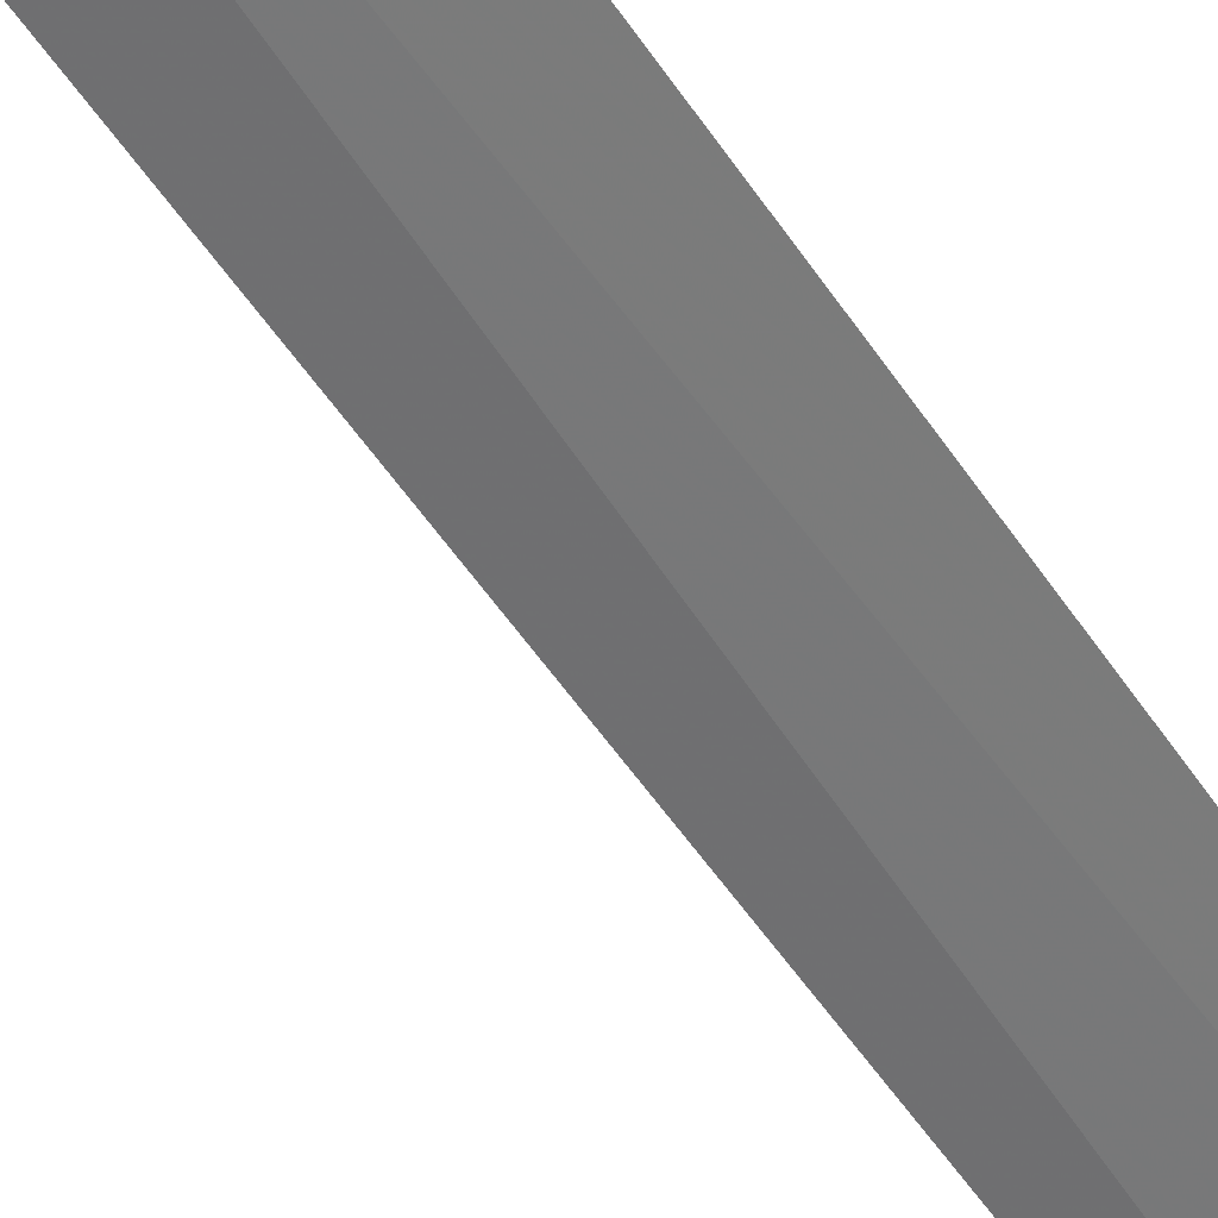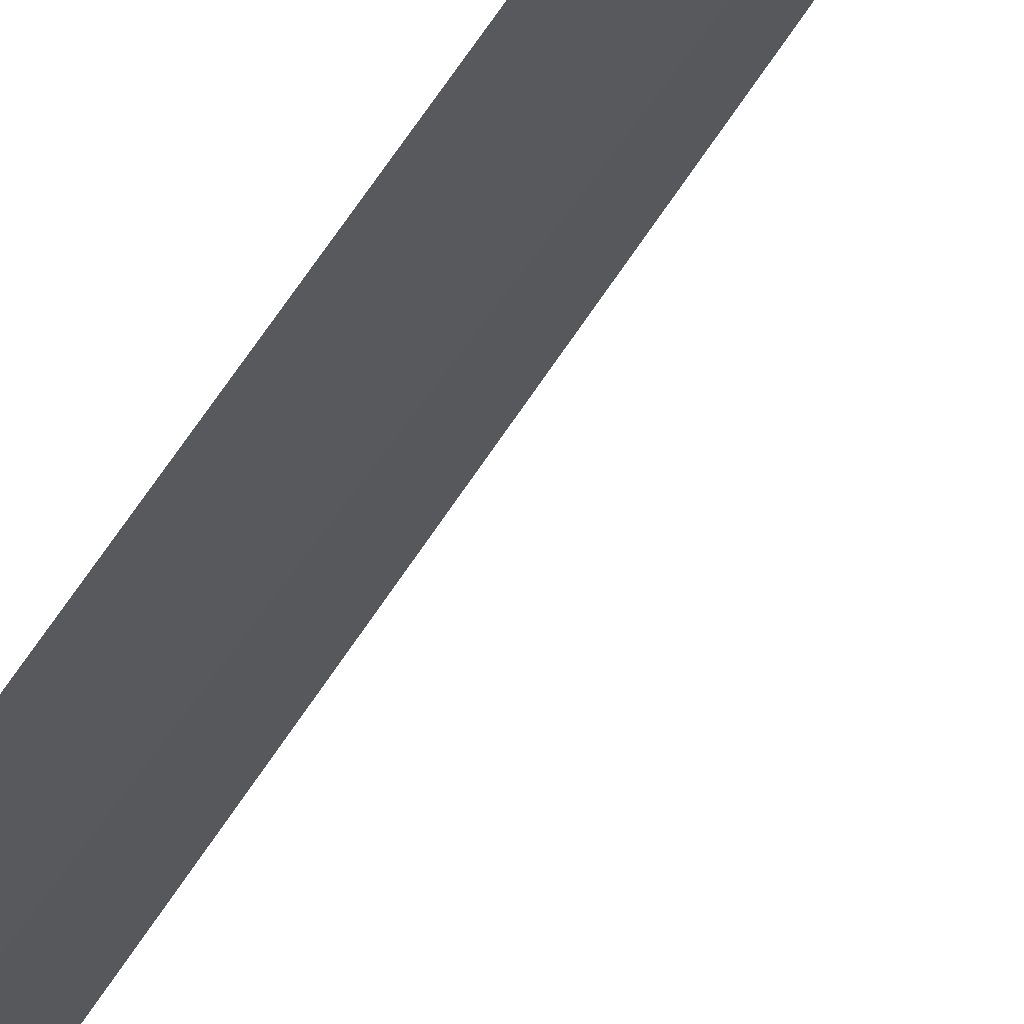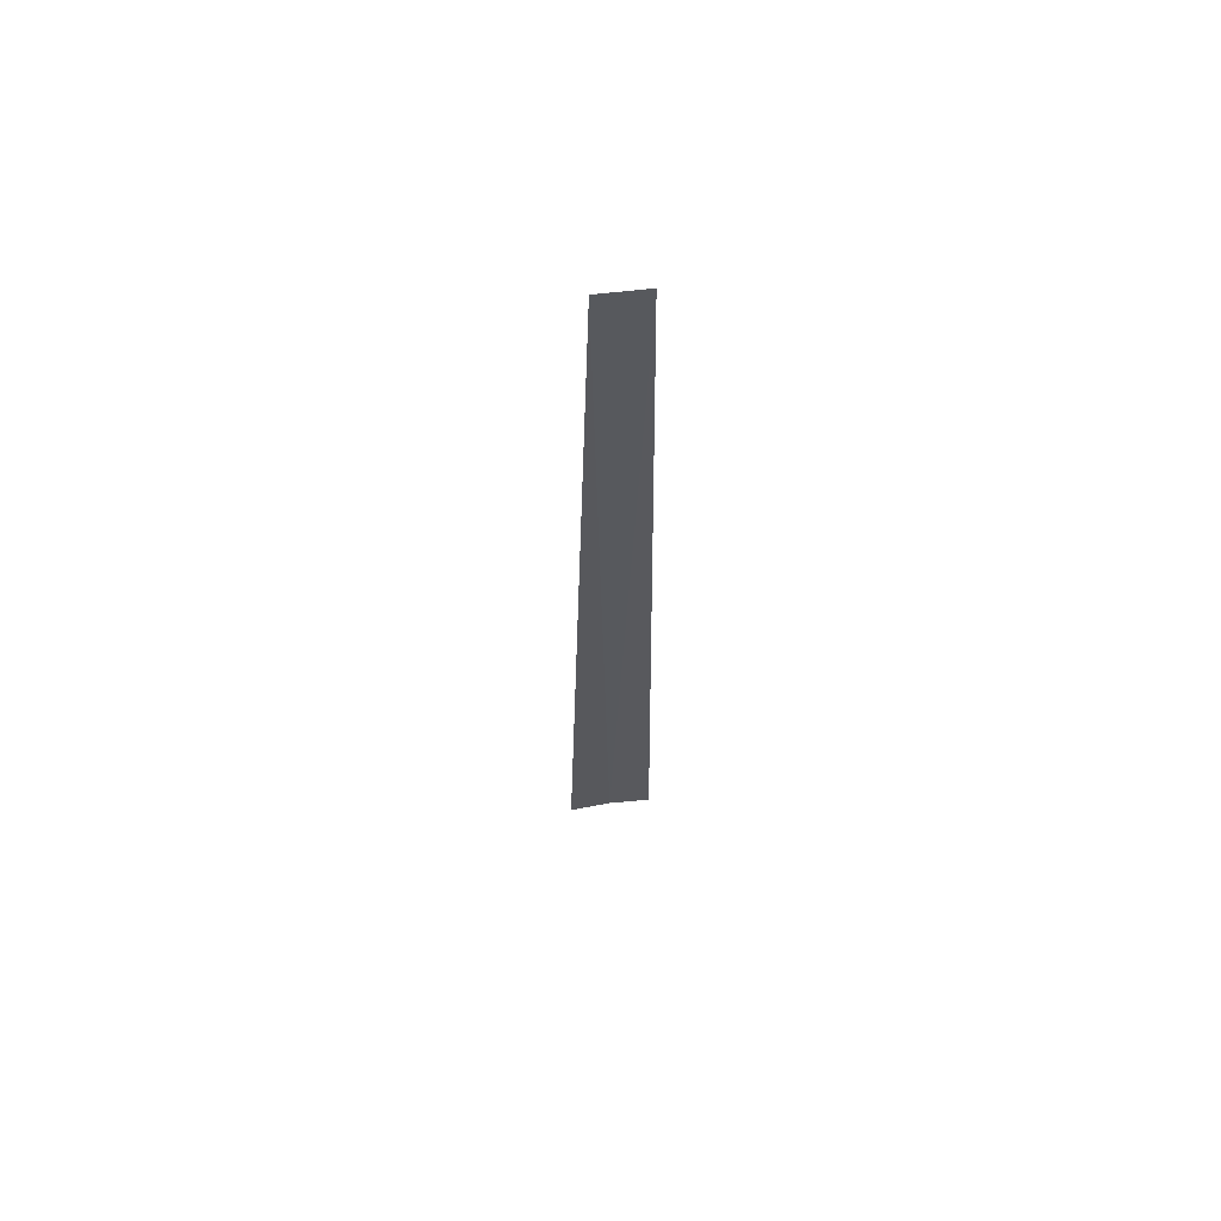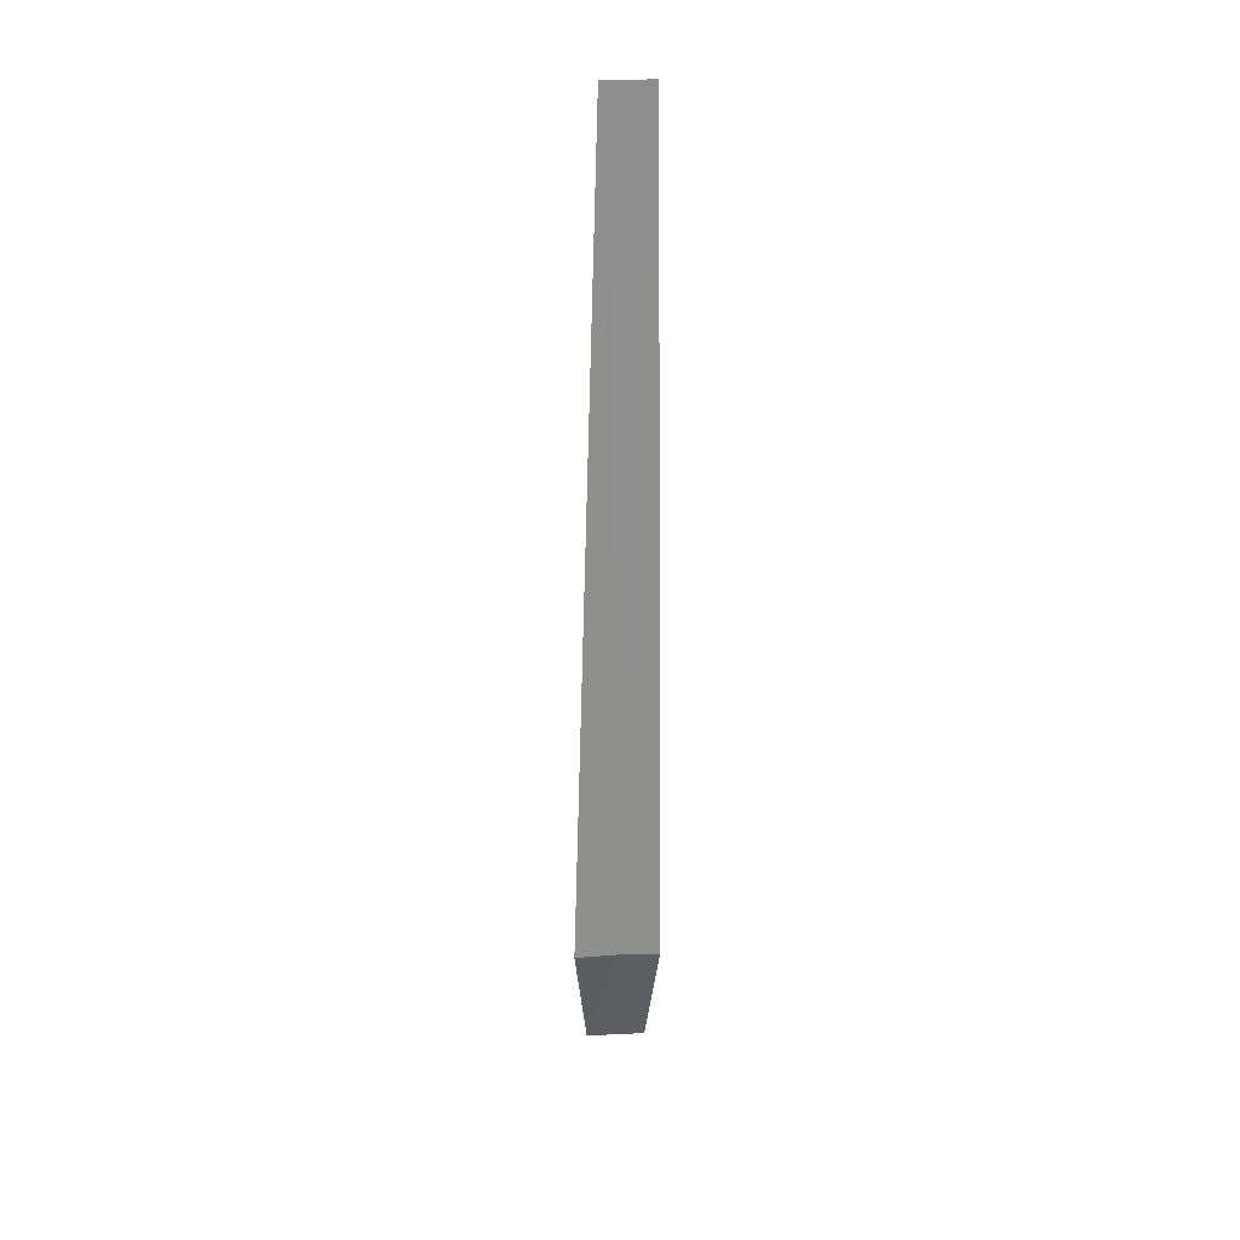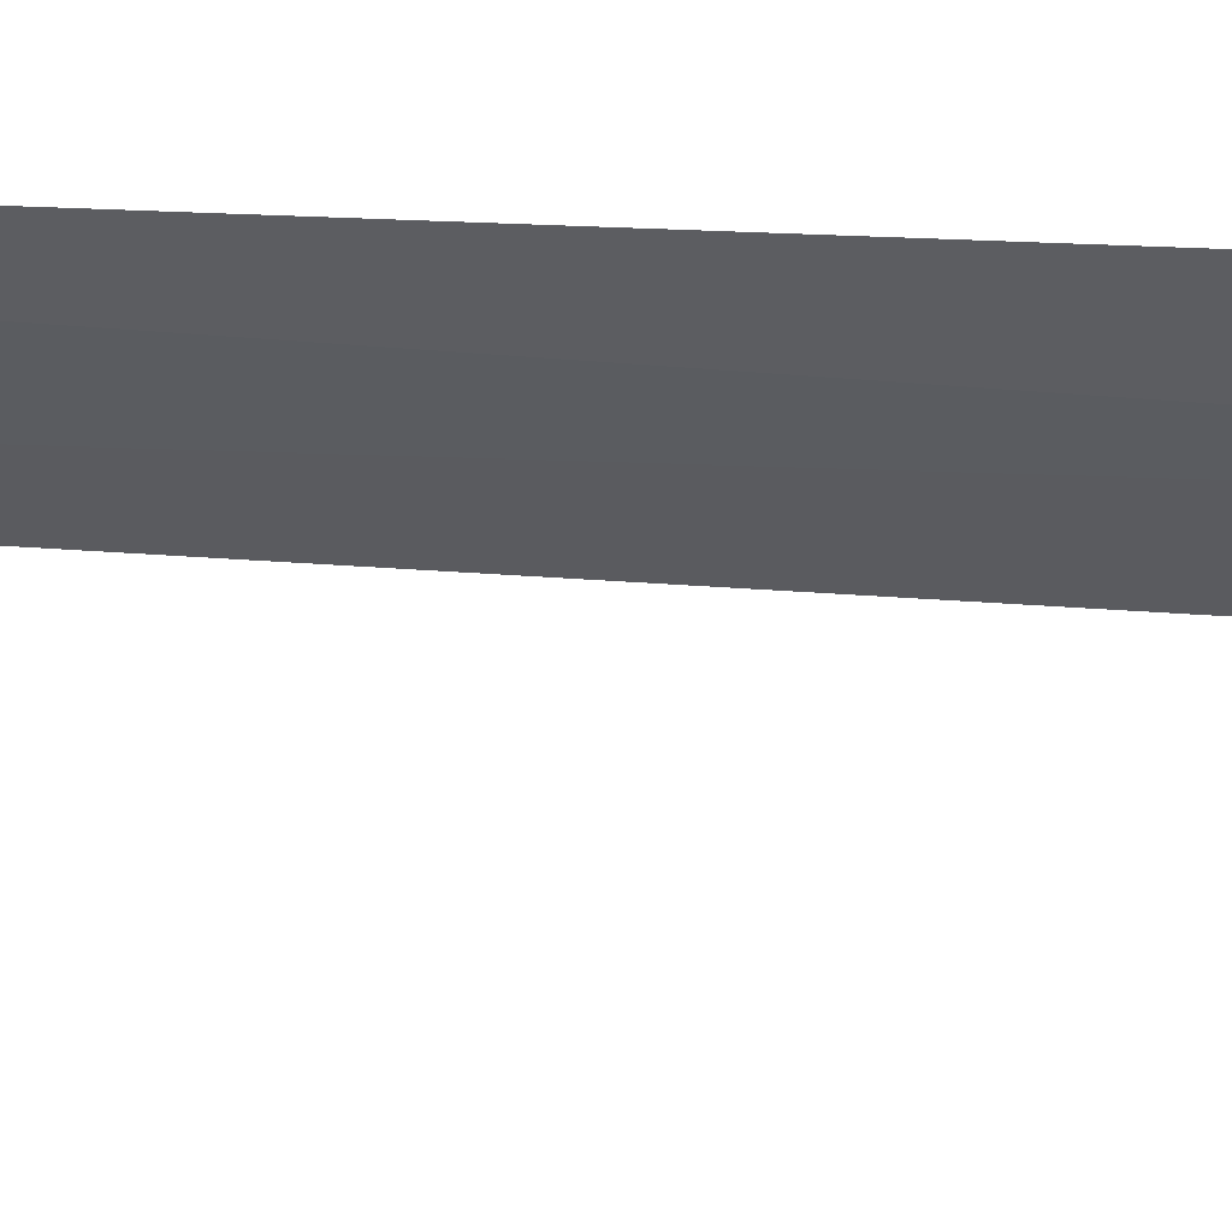
<metadata>
{"format":"obj","ext":"obj","renderer":"f3d","projection":"perspective","resolution":1024,"background":"white","views":[{"elev":-78.5,"azim":-142.9,"up":"+Y"},{"elev":-32.2,"azim":-22.1,"up":"+Y"},{"elev":58.9,"azim":-160.2,"up":"+Z"},{"elev":25.3,"azim":-156.6,"up":"+Z"},{"elev":-10.1,"azim":73.6,"up":"+Y"}]}
</metadata>
<code>
v -26.27 -32.03 86.5
v -25.91 -31.81 86.51
v -26.14 -31.95 95
v -26.58 -32.18 95
v -26.66 -32.21 86.5
v -26.23 -32.84 85
v -25.69 -32.56 85
f 1 3 2
f 1 5 4
f 1 4 3
f 1 6 5
f 1 2 7
f 1 7 6

</code>
